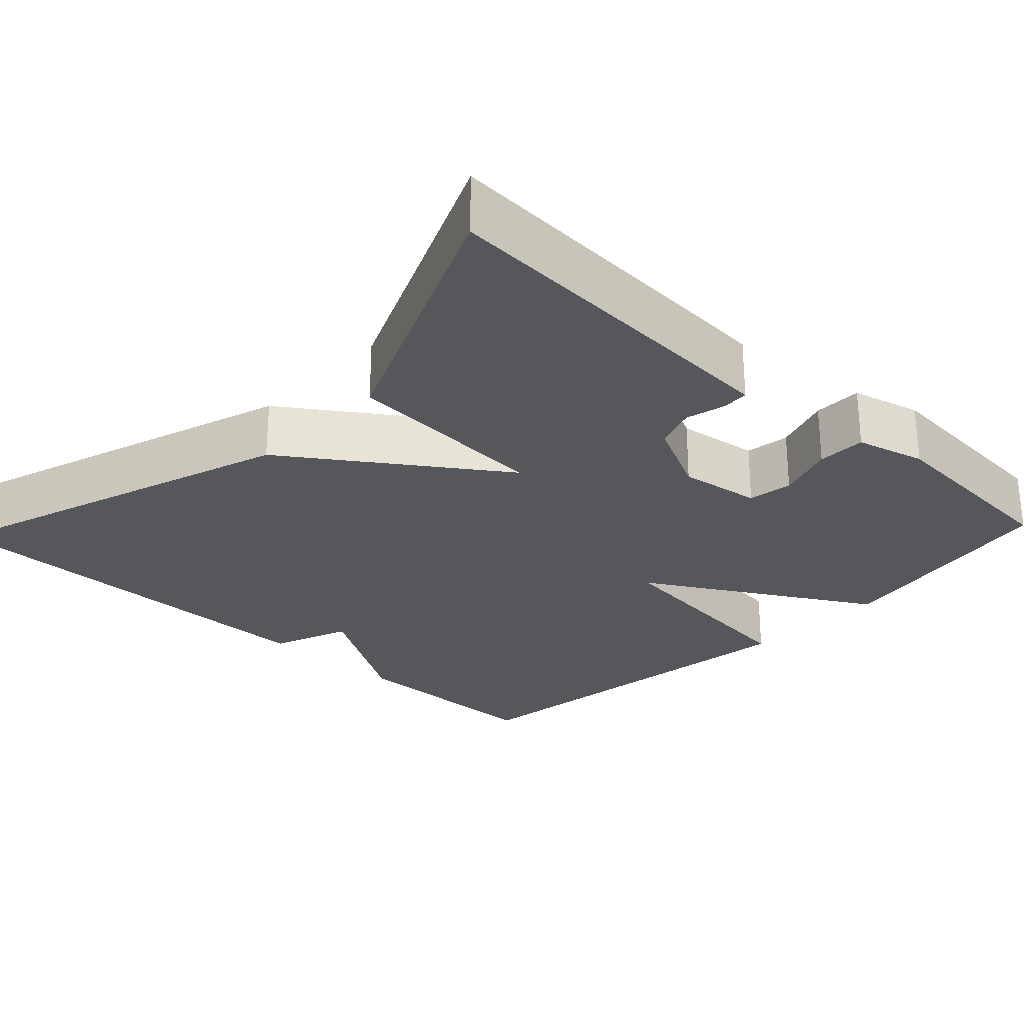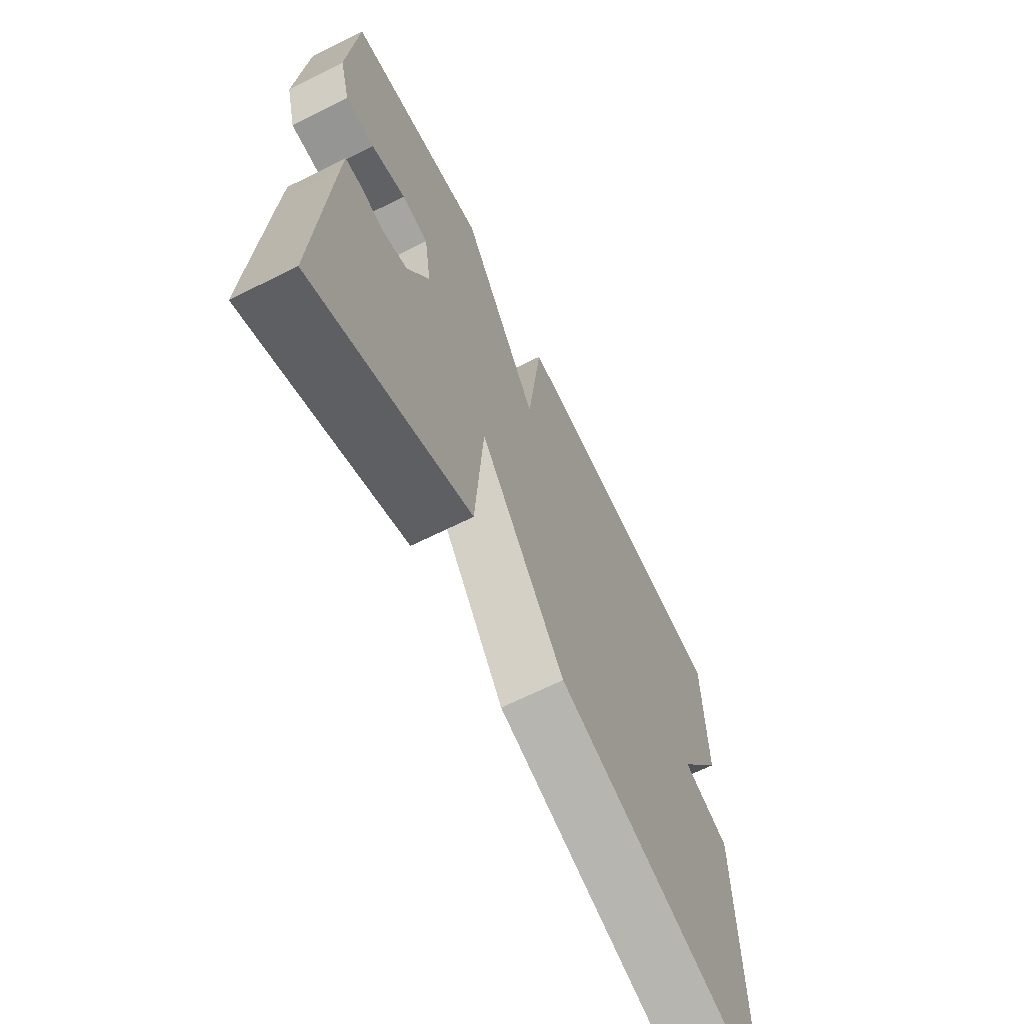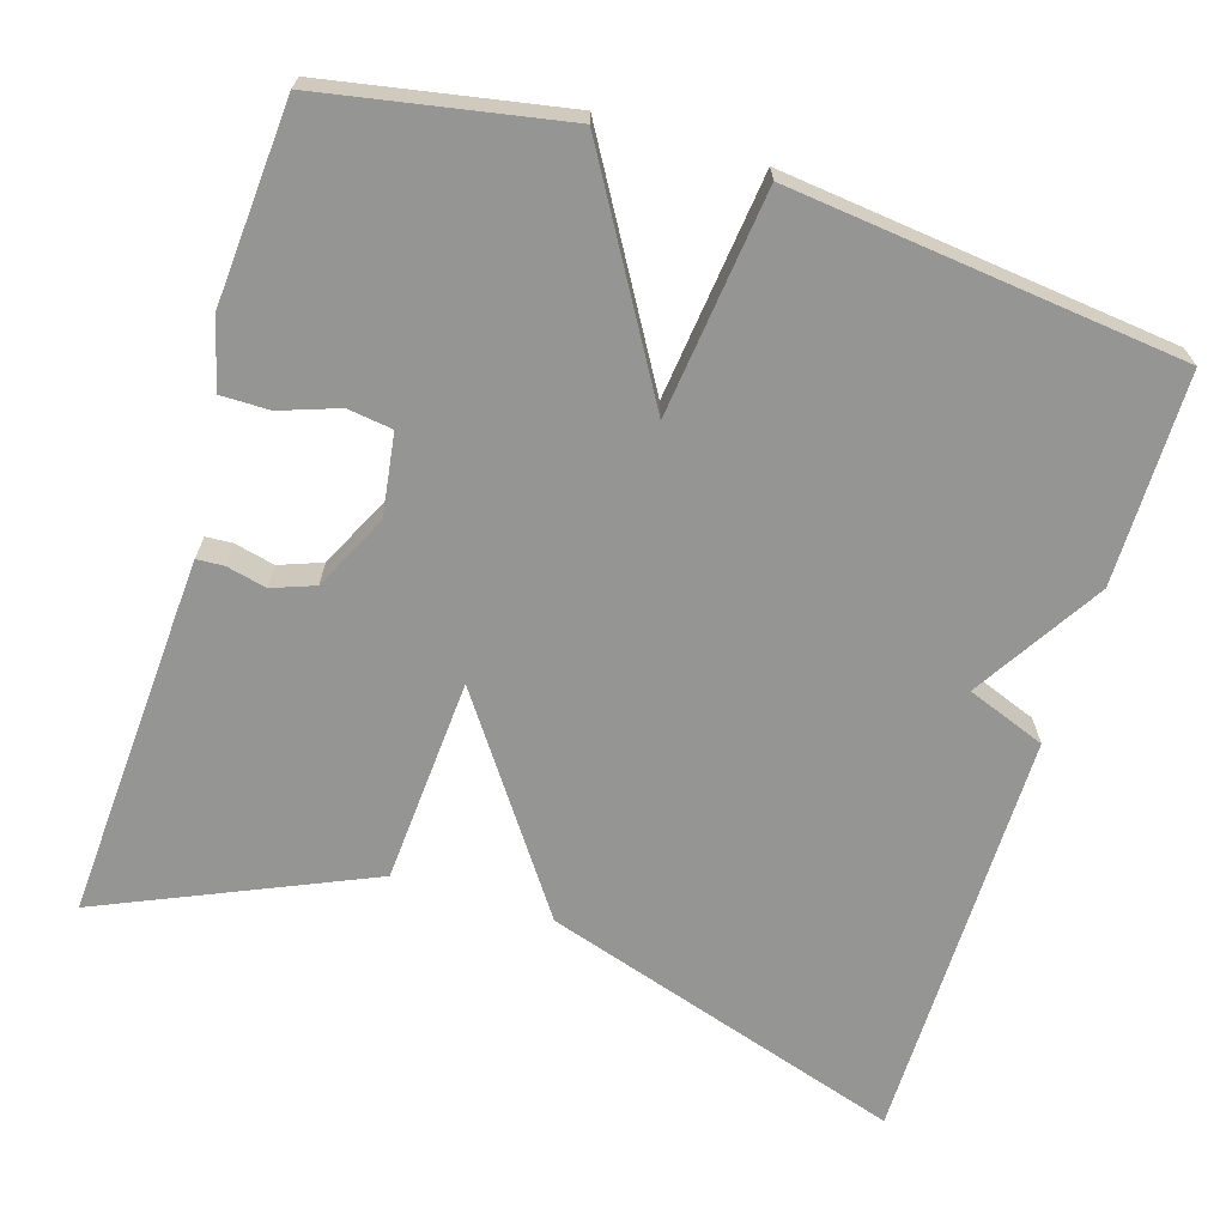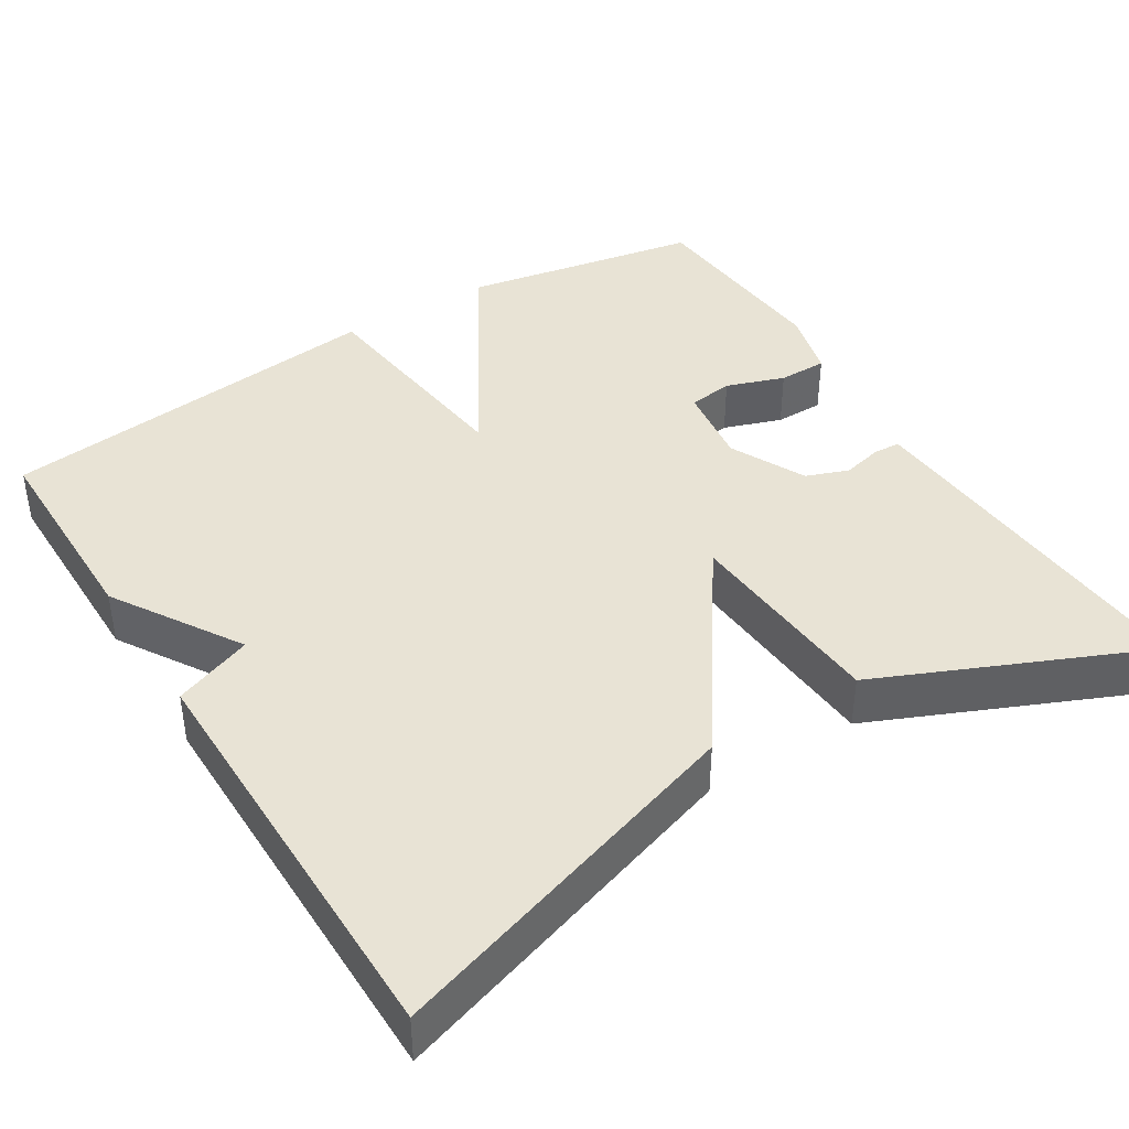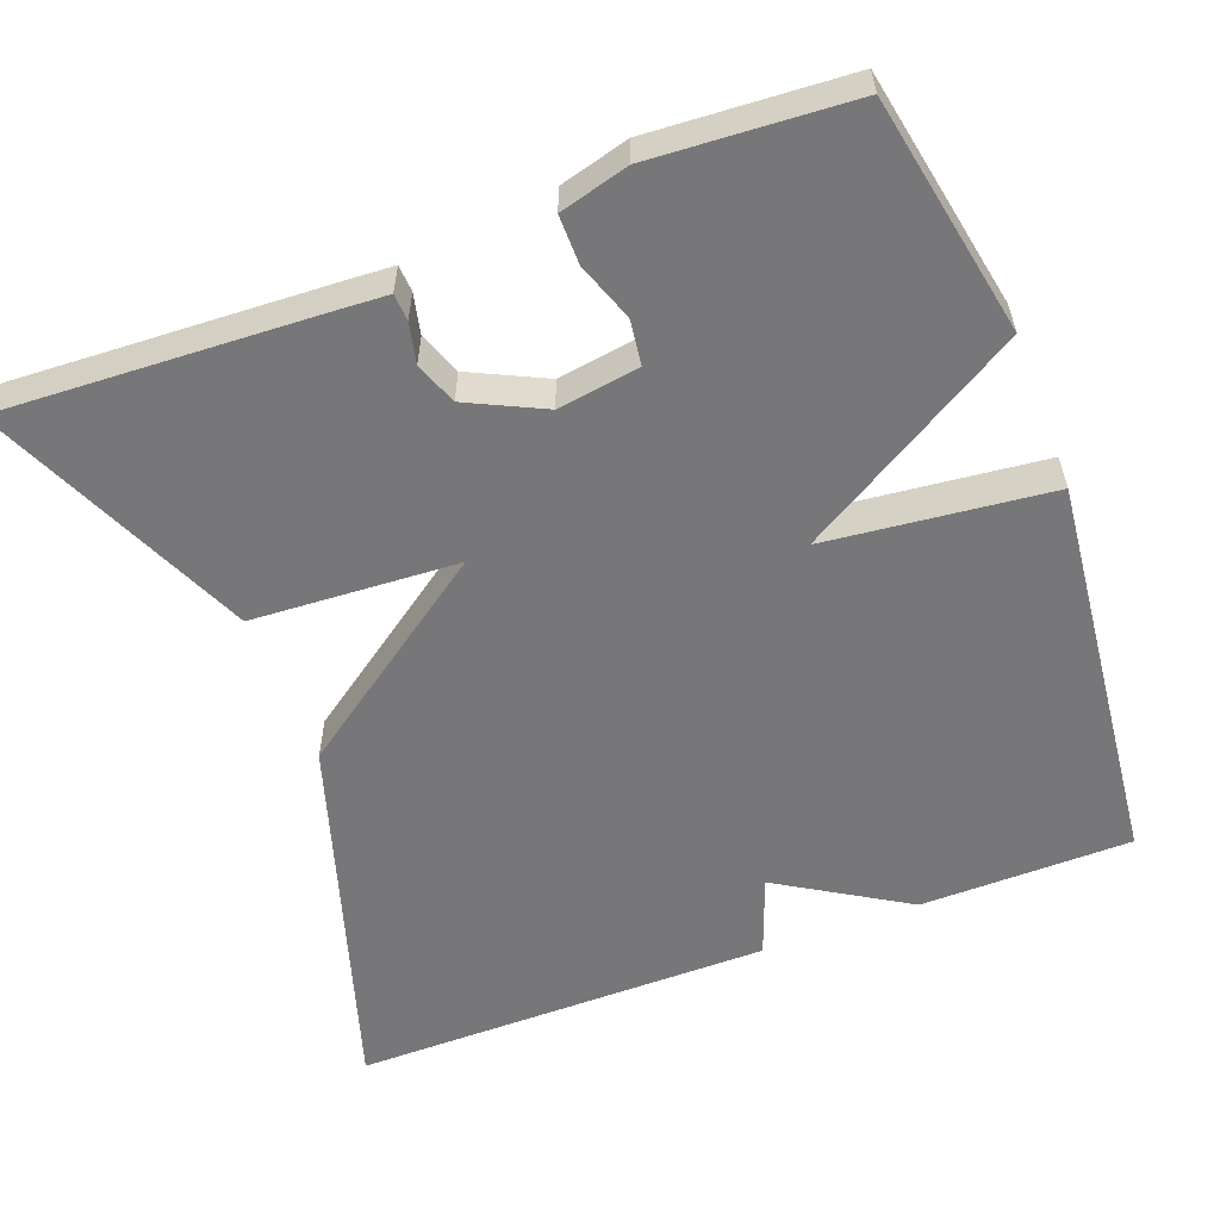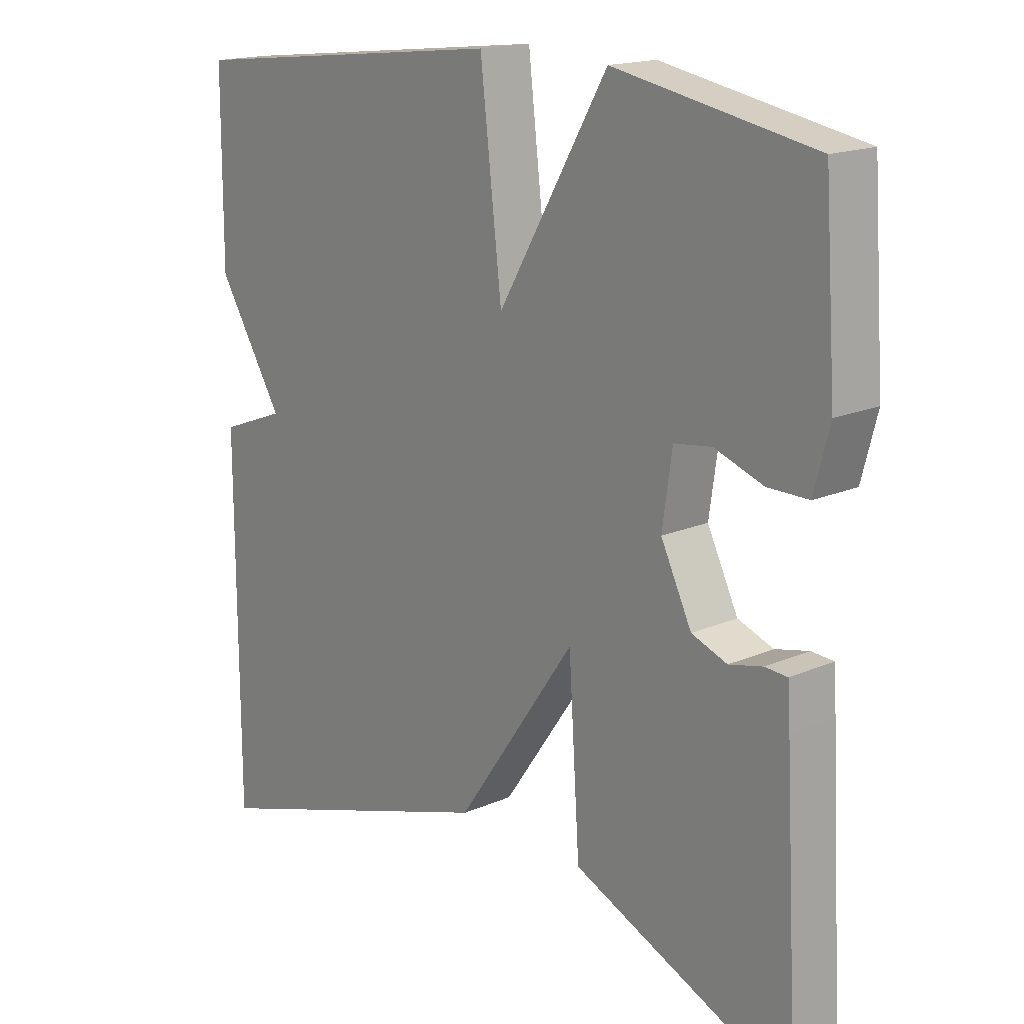
<metadata>
{"format":"obj","ext":"obj","renderer":"f3d","projection":"perspective","resolution":1024,"background":"white","views":[{"elev":-26.6,"azim":-133.6,"up":"+Y"},{"elev":-67.3,"azim":-63.5,"up":"+Z"},{"elev":-67.4,"azim":-17.2,"up":"+Y"},{"elev":41.1,"azim":148.0,"up":"+Y"},{"elev":-57.2,"azim":-68.9,"up":"+Y"},{"elev":17.0,"azim":-131.2,"up":"+Z"}]}
</metadata>
<code>
v 0.5 0.07 0.5
v 0.501 0.07 0.232
v 0.401 0.07 0.07
v 0.501 0.07 0.032
v 0.5 0.07 -0.5
v 0.037 0.07 -0.352
v -0.146 0.07 -0.09
v -0.163 0.07 -0.352
v -0.5 0.07 -0.5
v -0.477 0.07 -0.094
v -0.473 0.07 -0.033
v -0.439 0.07 -0.031
v -0.388 0.07 -0.043
v -0.334 0.07 -0.023
v -0.287 0.07 0.073
v -0.302 0.07 0.177
v -0.359 0.07 0.185
v -0.433 0.07 0.159
v -0.495 0.07 0.159
v -0.518 0.07 0.247
v -0.5 0.07 0.5
v -0.197 0.07 0.556
v -0.03 0.07 0.272
v 0.003 0.07 0.556
v 0.5 0 0.5
v 0.501 0 0.232
v 0.401 0 0.07
v 0.501 0 0.032
v 0.5 0 -0.5
v 0.037 0 -0.352
v -0.146 0 -0.09
v -0.163 0 -0.352
v -0.5 0 -0.5
v -0.477 0 -0.094
v -0.473 0 -0.033
v -0.439 0 -0.031
v -0.388 0 -0.043
v -0.334 0 -0.023
v -0.287 0 0.073
v -0.302 0 0.177
v -0.359 0 0.185
v -0.433 0 0.159
v -0.495 0 0.159
v -0.518 0 0.247
v -0.5 0 0.5
v -0.197 0 0.556
v -0.03 0 0.272
v 0.003 0 0.556
f 1 2 3
f 24 1 3
f 23 24 3
f 21 22 23
f 20 21 23
f 19 20 23
f 17 18 19
f 17 19 23
f 16 17 23
f 15 16 23 3
f 11 12 13
f 10 11 13
f 9 10 13
f 8 9 13
f 7 8 13 14
f 5 6 7
f 4 5 7
f 3 4 7
f 3 7 14 15
f 27 26 25
f 27 25 48
f 27 48 47
f 47 46 45
f 47 45 44
f 47 44 43
f 43 42 41
f 47 43 41
f 47 41 40
f 27 47 40 39
f 37 36 35
f 37 35 34
f 37 34 33
f 37 33 32
f 38 37 32 31
f 31 30 29
f 31 29 28
f 31 28 27
f 39 38 31 27
f 1 25 26 2
f 2 26 27 3
f 3 27 28 4
f 4 28 29 5
f 5 29 30 6
f 6 30 31 7
f 7 31 32 8
f 8 32 33 9
f 9 33 34 10
f 10 34 35 11
f 11 35 36 12
f 12 36 37 13
f 13 37 38 14
f 14 38 39 15
f 15 39 40 16
f 16 40 41 17
f 17 41 42 18
f 18 42 43 19
f 19 43 44 20
f 20 44 45 21
f 21 45 46 22
f 22 46 47 23
f 23 47 48 24
f 24 48 25 1

</code>
